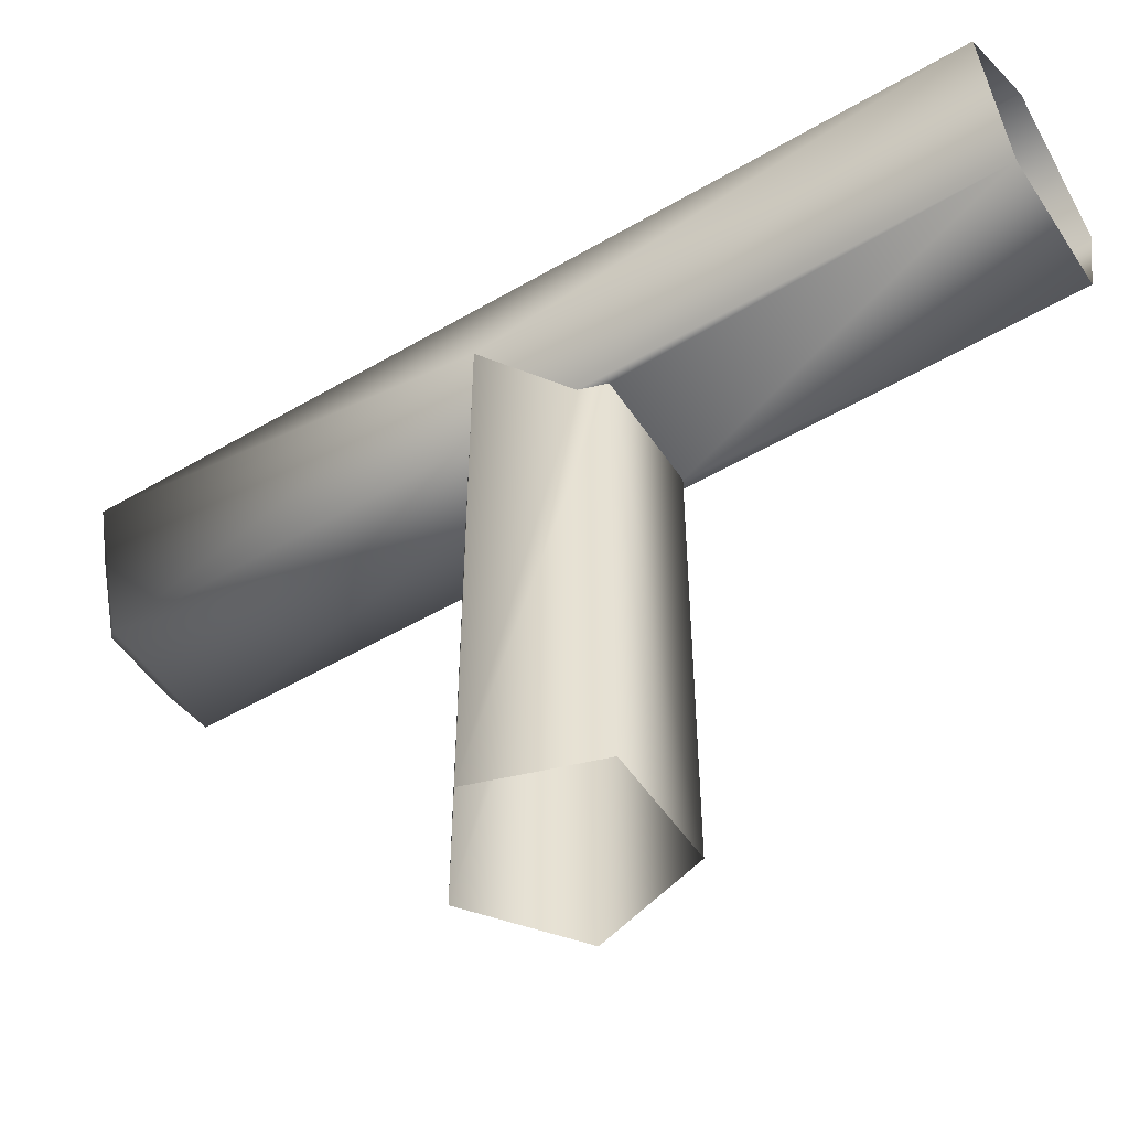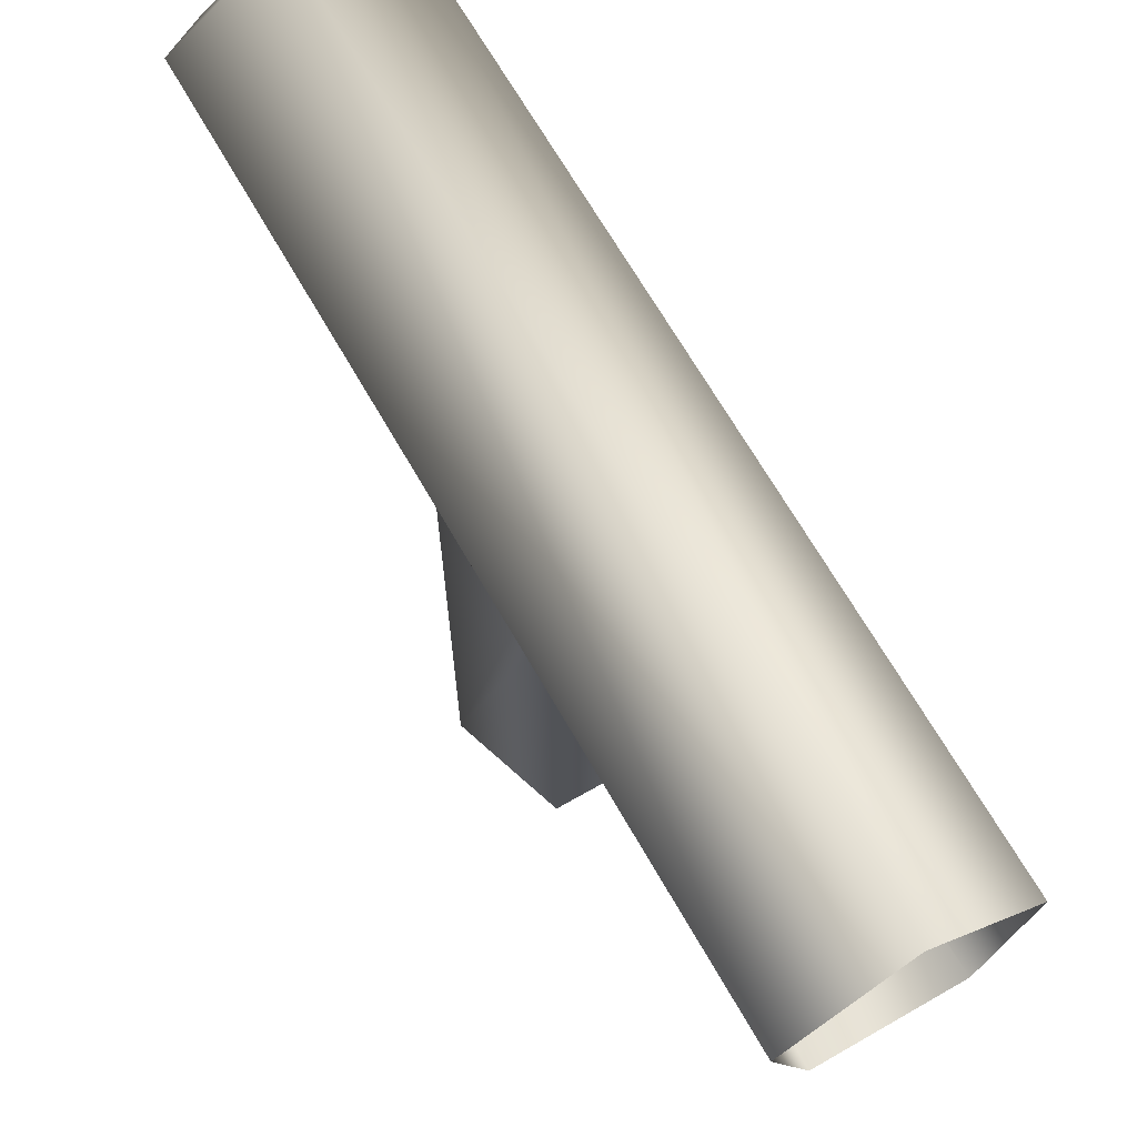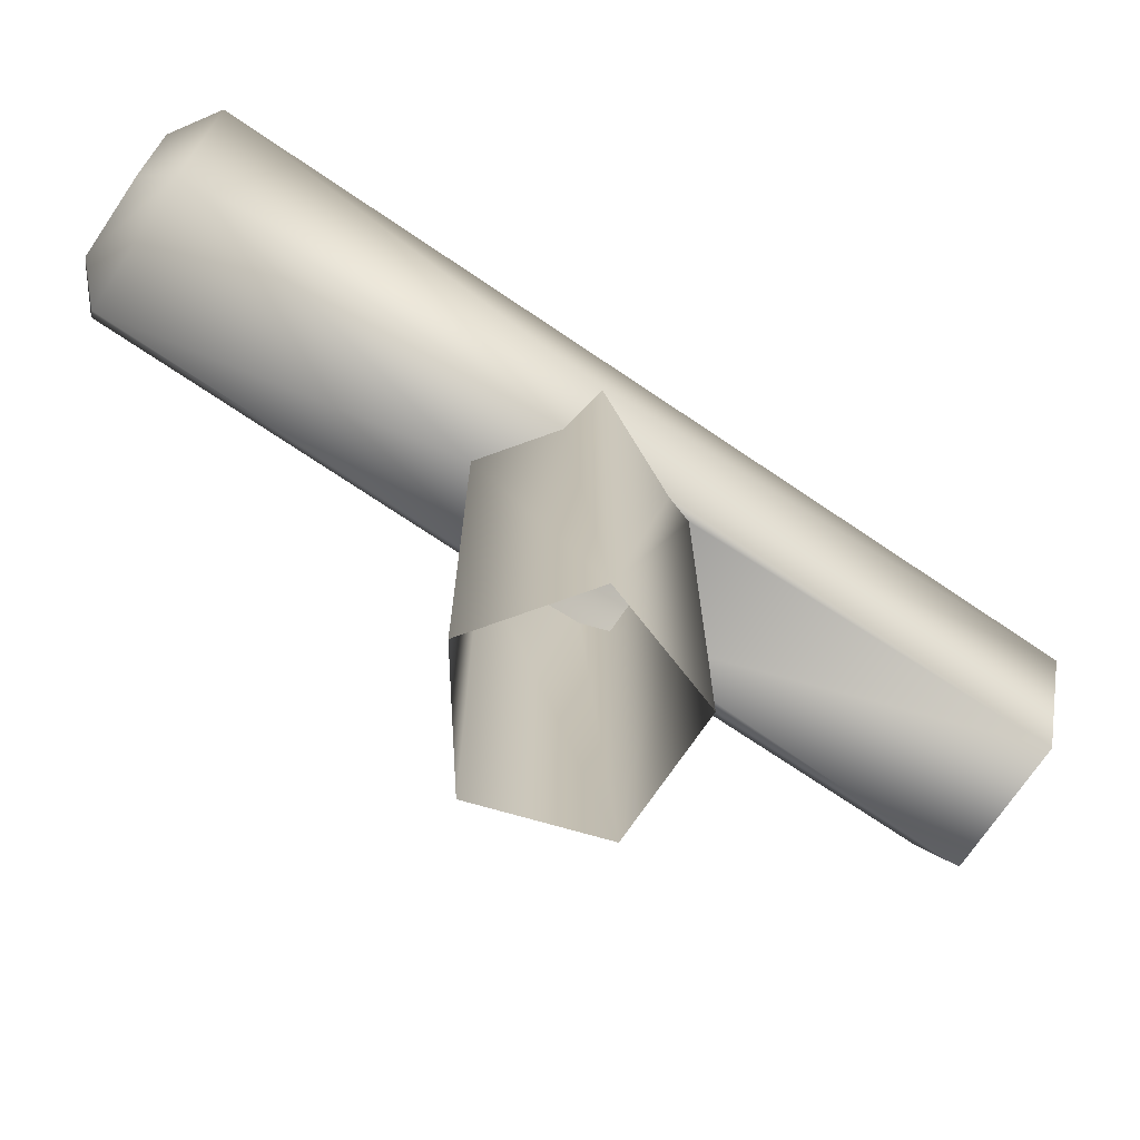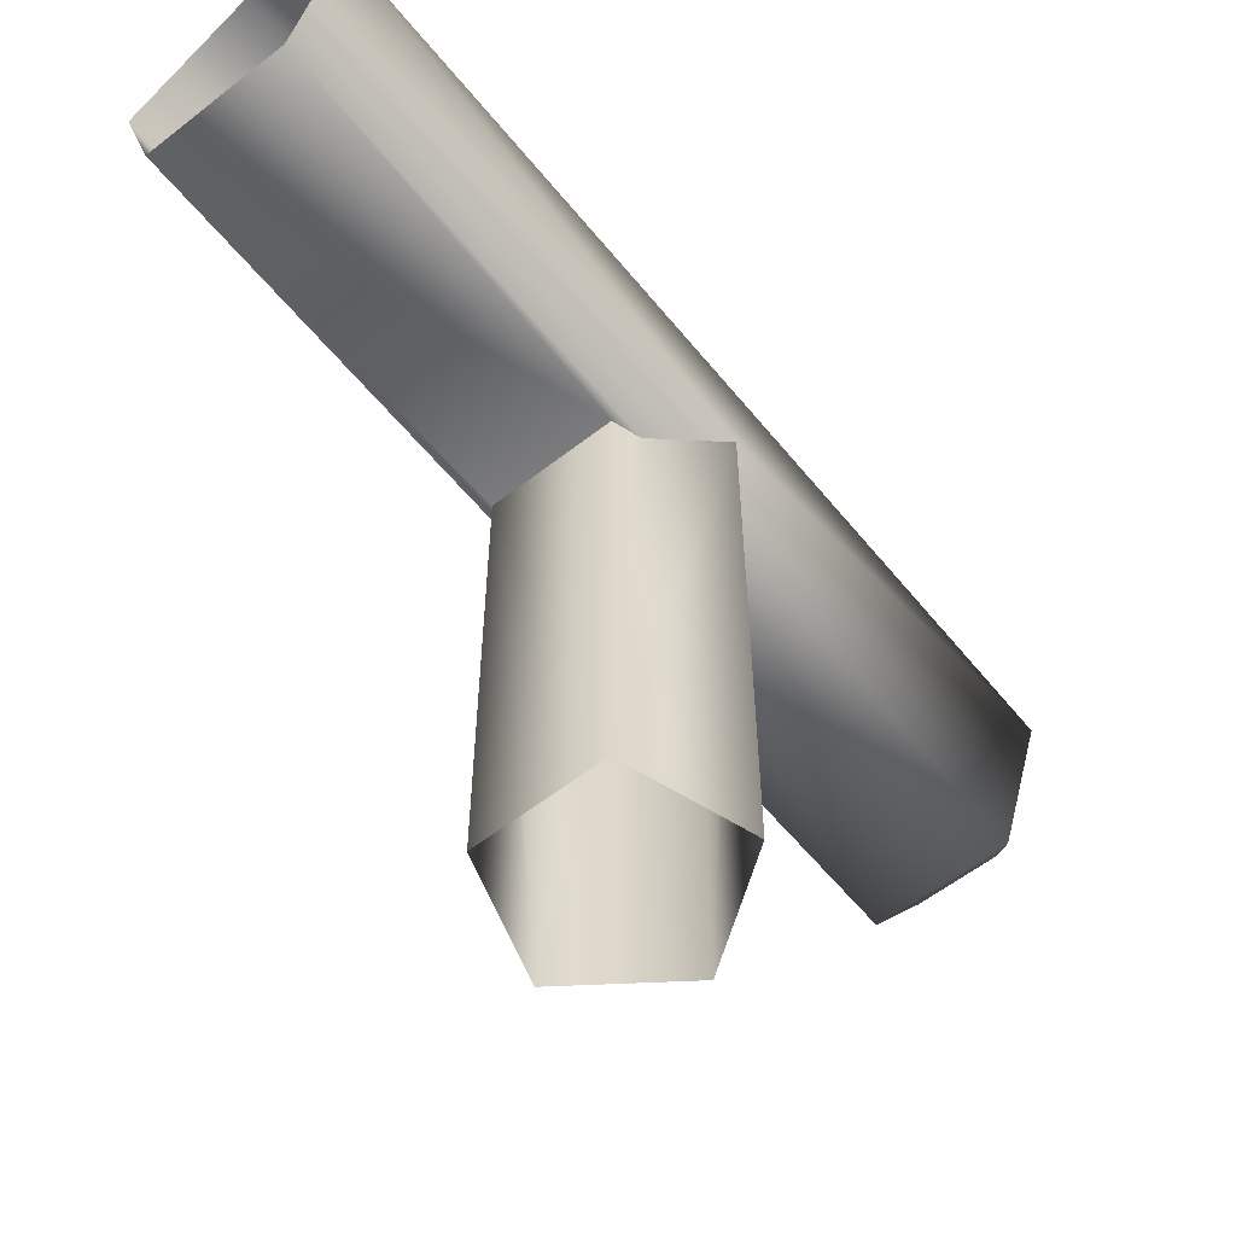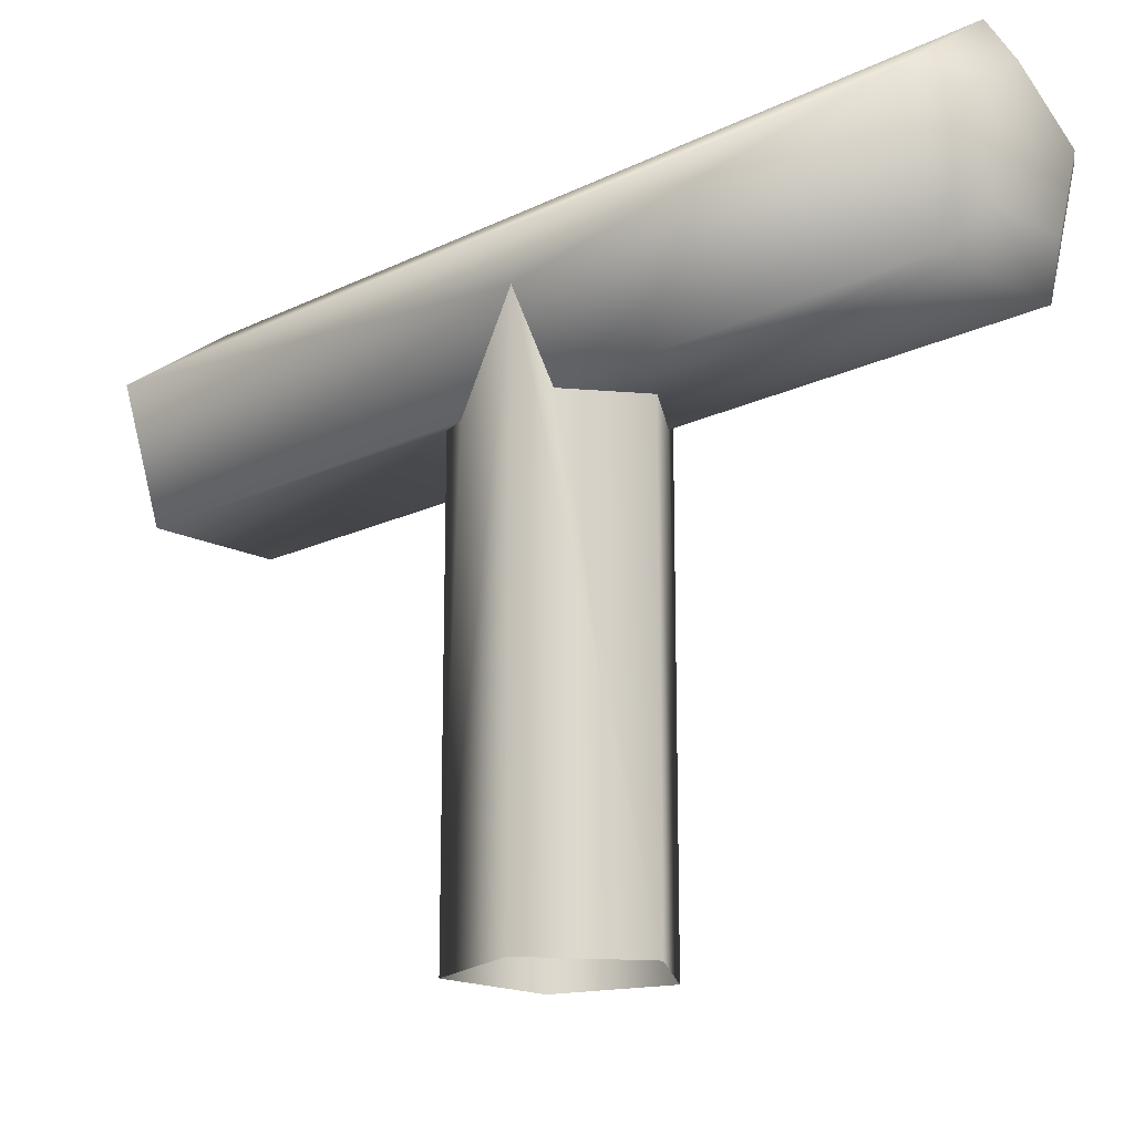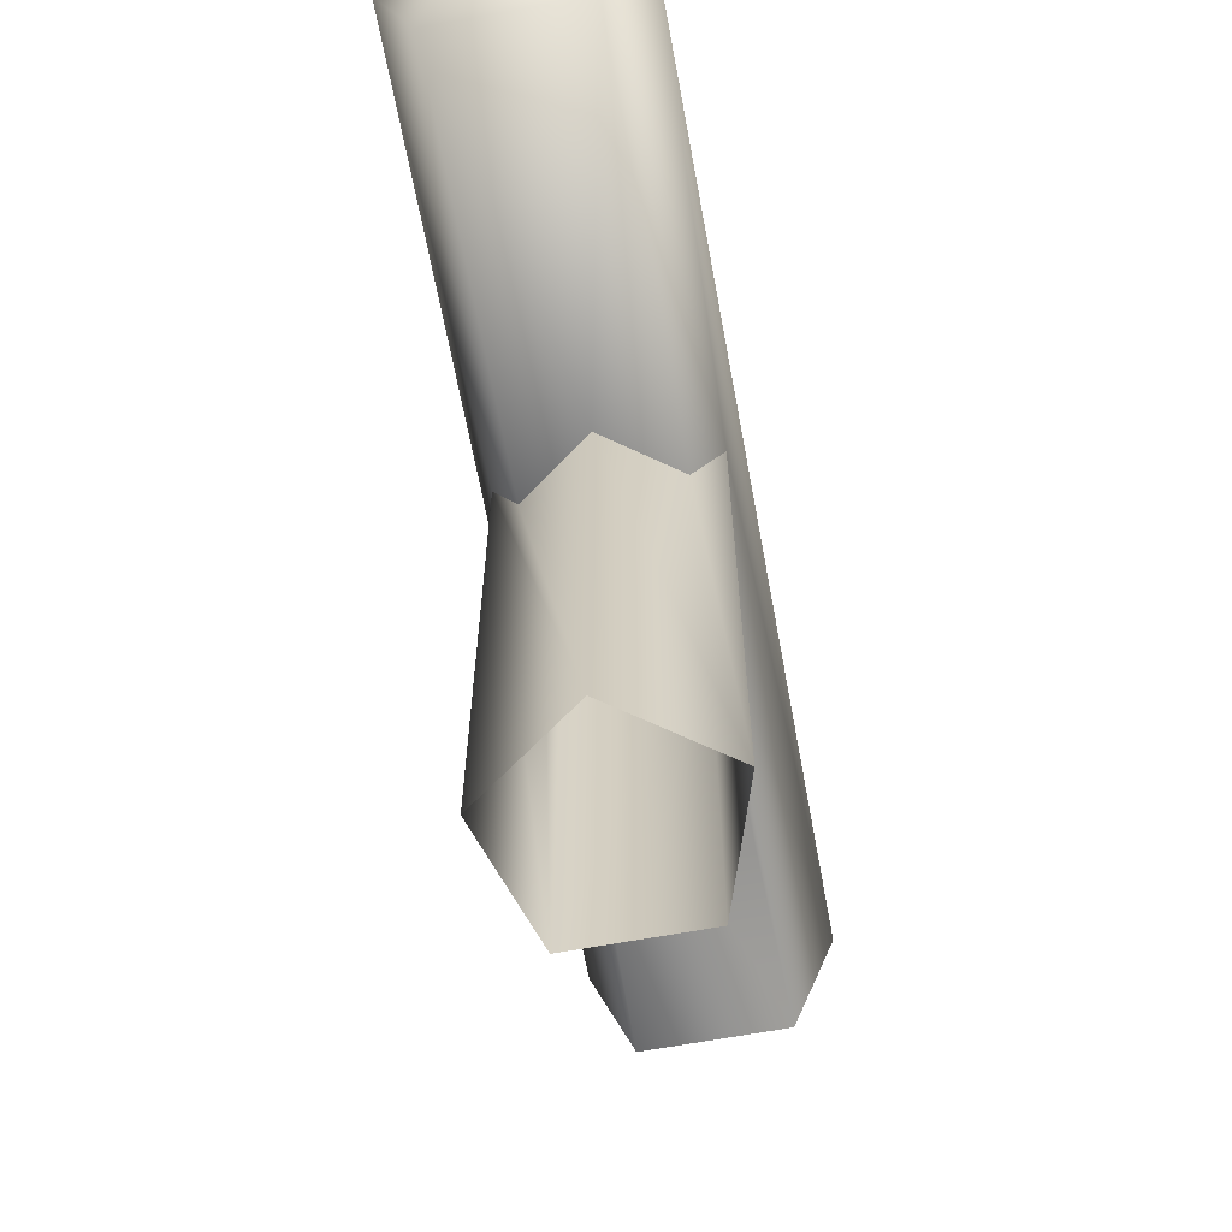
<metadata>
{"format":"obj","ext":"obj","renderer":"f3d","projection":"perspective","resolution":1024,"background":"white","views":[{"elev":-51.3,"azim":122.5,"up":"+Z"},{"elev":67.9,"azim":150.2,"up":"+Z"},{"elev":-72.2,"azim":55.9,"up":"+Z"},{"elev":-58.5,"azim":-141.2,"up":"+Z"},{"elev":-17.3,"azim":-45.6,"up":"+Z"},{"elev":-65.0,"azim":10.5,"up":"+Z"}]}
</metadata>
<code>
o bpe22_1/bpe22/mesh27/mesh27-geometry#mesh27-geometry
v 0.3297 -0.352 0.4264
v 0.3327 -0.352 0.4358
v 0.3278 -0.352 0.4322
v 0.3358 -0.352 0.4264
v 0.3327 -0.3499 0.4391
v 0.3277 -0.3499 0.4237
v 0.3377 -0.3499 0.4237
v 0.3377 -0.352 0.4322
v 0.3247 -0.3499 0.4332
v 0.3327 -0.2841 0.4391
v 0.3408 -0.3499 0.4332
v 0.3277 -0.3219 0.4237
v 0.3327 -0.3255 0.4237
v 0.3247 -0.2841 0.4332
v 0.3408 -0.2841 0.4332
v 0.3257 -0.3204 0.4301
v 0.3377 -0.3219 0.4237
v 0.3398 -0.3204 0.4301
v 0.3327 -0.3255 0.3902
v 0.3398 -0.3204 0.3902
v 0.3277 -0.2841 0.4237
v 0.3377 -0.314 0.4237
v 0.3257 -0.3204 0.3902
v 0.3277 -0.314 0.4237
v 0.3377 -0.2841 0.4237
v 0.3284 -0.3121 0.3902
v 0.3284 -0.3121 0.4237
v 0.3371 -0.3121 0.4237
v 0.3371 -0.3121 0.3902
v 0.3327 -0.3121 0.3902
f 1 2 3
f 2 1 4
f 5 3 2
f 3 6 1
f 1 7 4
f 2 4 8
f 3 5 9
f 8 5 2
f 6 3 9
f 7 1 6
f 7 8 4
f 6 5 9
f 10 9 5
f 5 8 11
f 9 12 6
f 5 6 7
f 6 13 7
f 8 7 11
f 9 10 14
f 5 15 10
f 5 7 11
f 15 5 11
f 12 9 16
f 13 6 12
f 7 13 17
f 7 18 11
f 16 9 14
f 11 18 15
f 16 19 12
f 12 19 13
f 13 20 17
f 18 7 17
f 21 16 14
f 22 15 18
f 19 16 23
f 20 13 19
f 17 20 18
f 16 21 24
f 15 22 25
f 20 22 18
f 16 26 23
f 21 27 24
f 26 16 24
f 22 28 25
f 20 28 22
f 27 21 25
f 27 26 24
f 27 25 28
f 28 20 29
f 28 26 27
f 30 28 29
f 26 28 30
f 3 2 1
f 4 1 2
f 2 3 5
f 1 6 3
f 4 7 1
f 8 4 2
f 9 5 3
f 2 5 8
f 9 3 6
f 6 1 7
f 4 8 7
f 9 5 6
f 5 9 10
f 11 8 5
f 6 12 9
f 7 6 5
f 7 13 6
f 11 7 8
f 14 10 9
f 10 15 5
f 11 7 5
f 11 5 15
f 16 9 12
f 12 6 13
f 17 13 7
f 11 18 7
f 14 9 16
f 15 18 11
f 12 19 16
f 13 19 12
f 17 20 13
f 17 7 18
f 14 16 21
f 18 15 22
f 23 16 19
f 19 13 20
f 18 20 17
f 24 21 16
f 25 22 15
f 18 22 20
f 23 26 16
f 24 27 21
f 24 16 26
f 25 28 22
f 22 28 20
f 25 21 27
f 24 26 27
f 28 25 27
f 29 20 28
f 27 26 28
f 29 28 30
f 30 28 26

</code>
